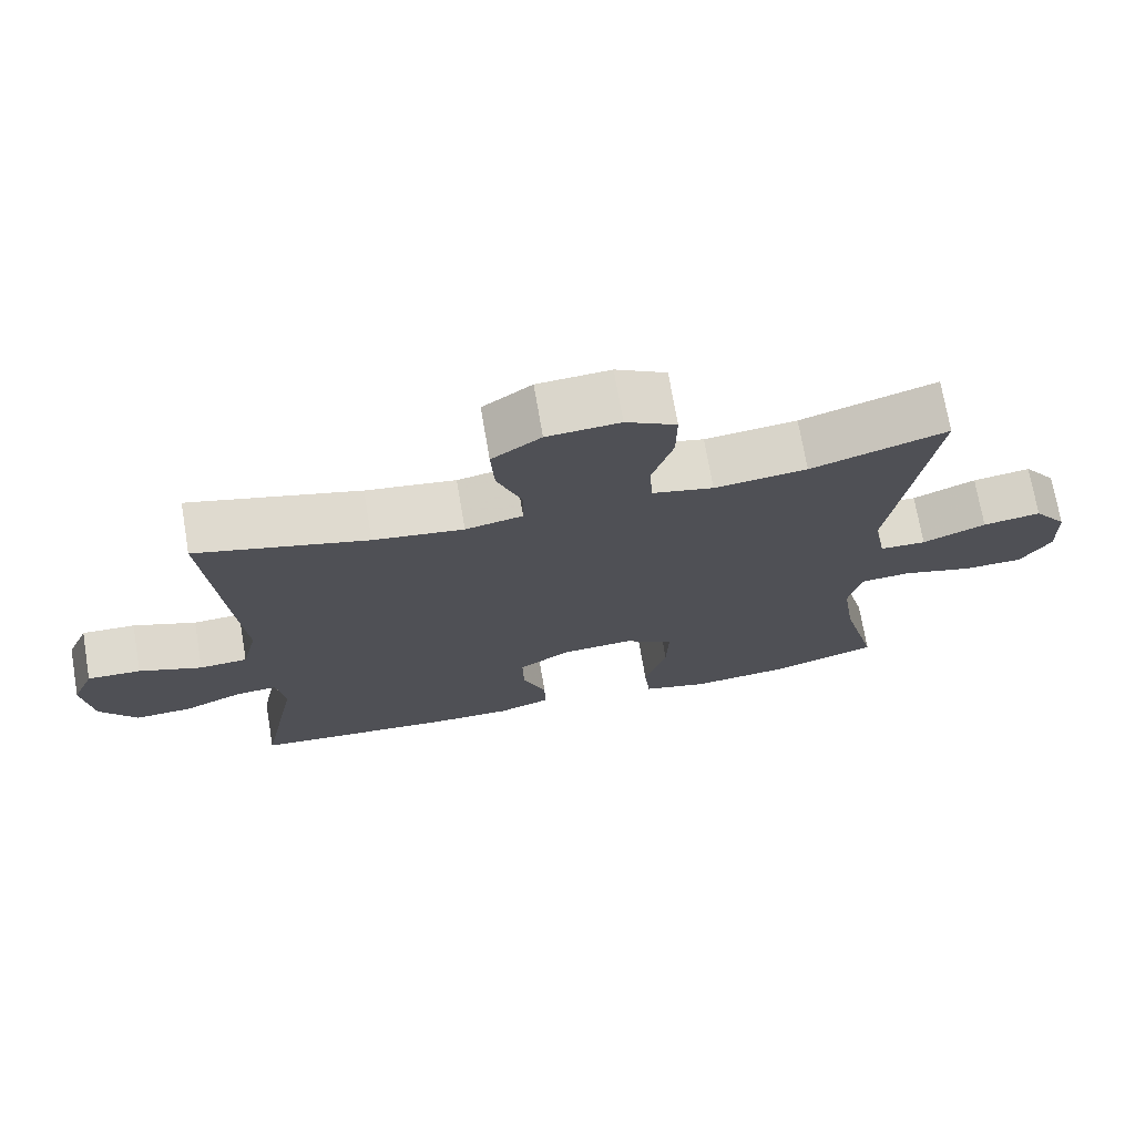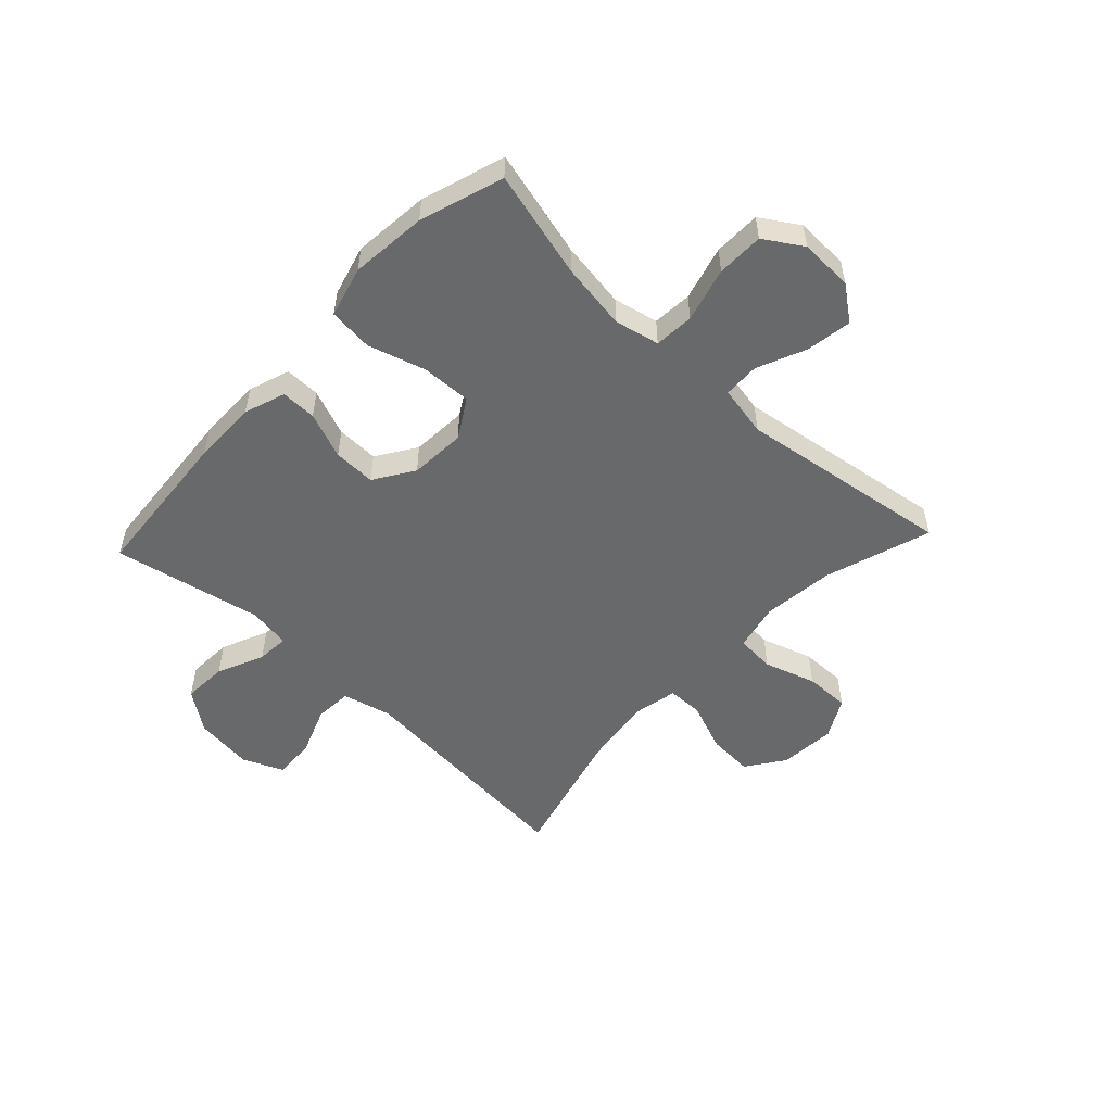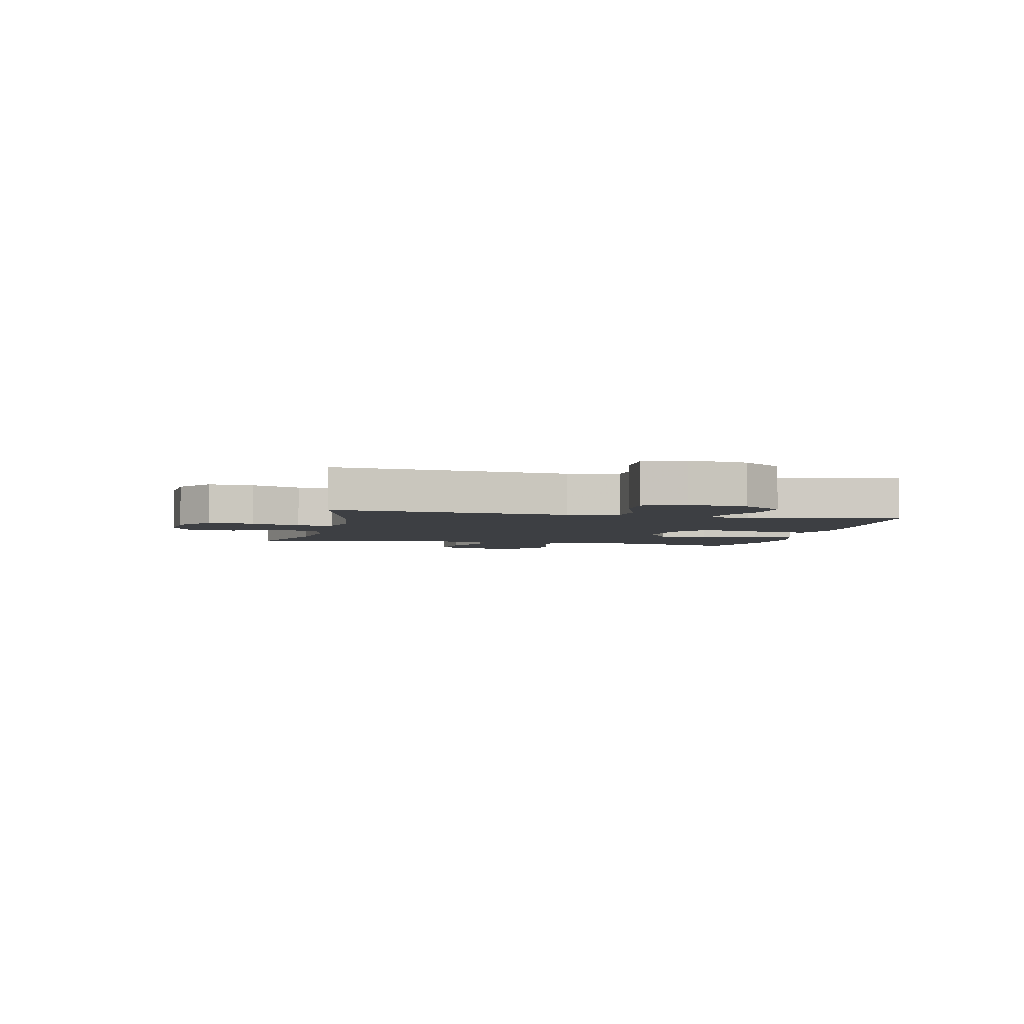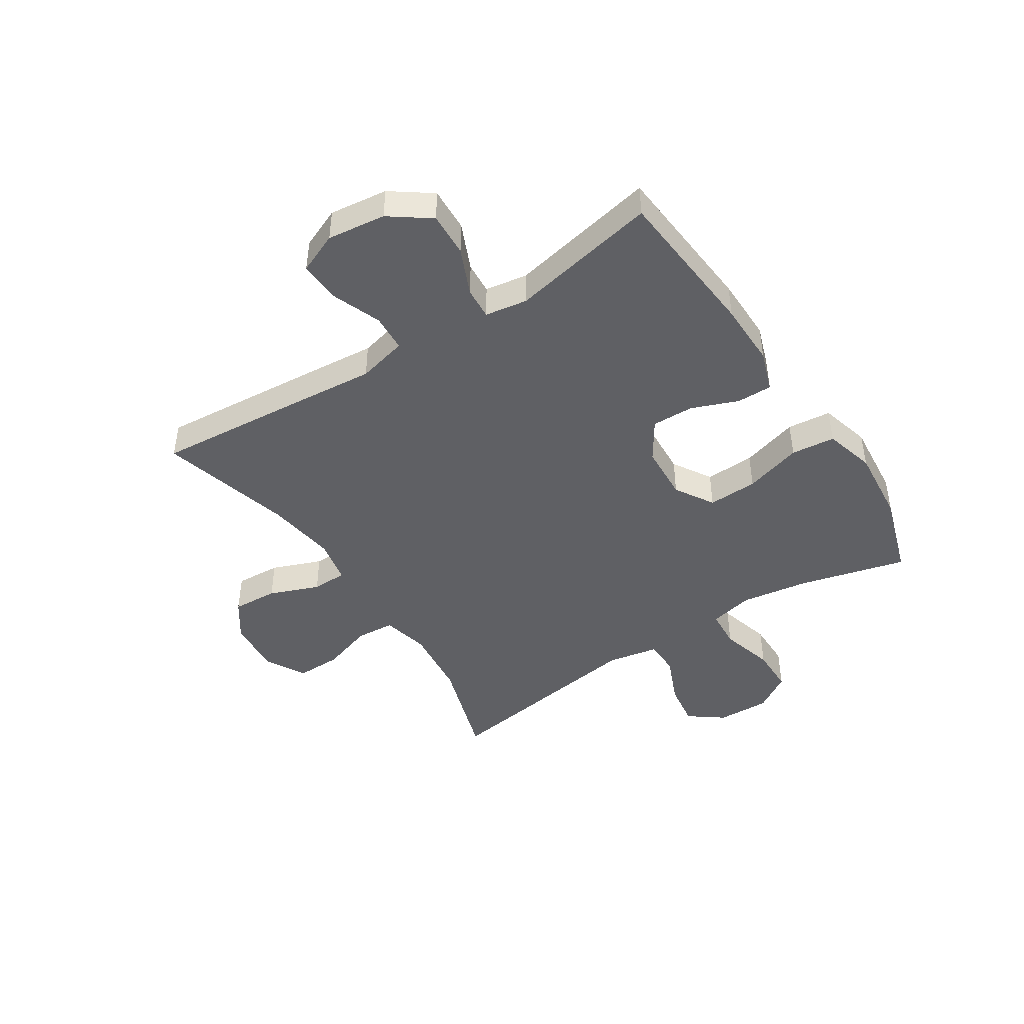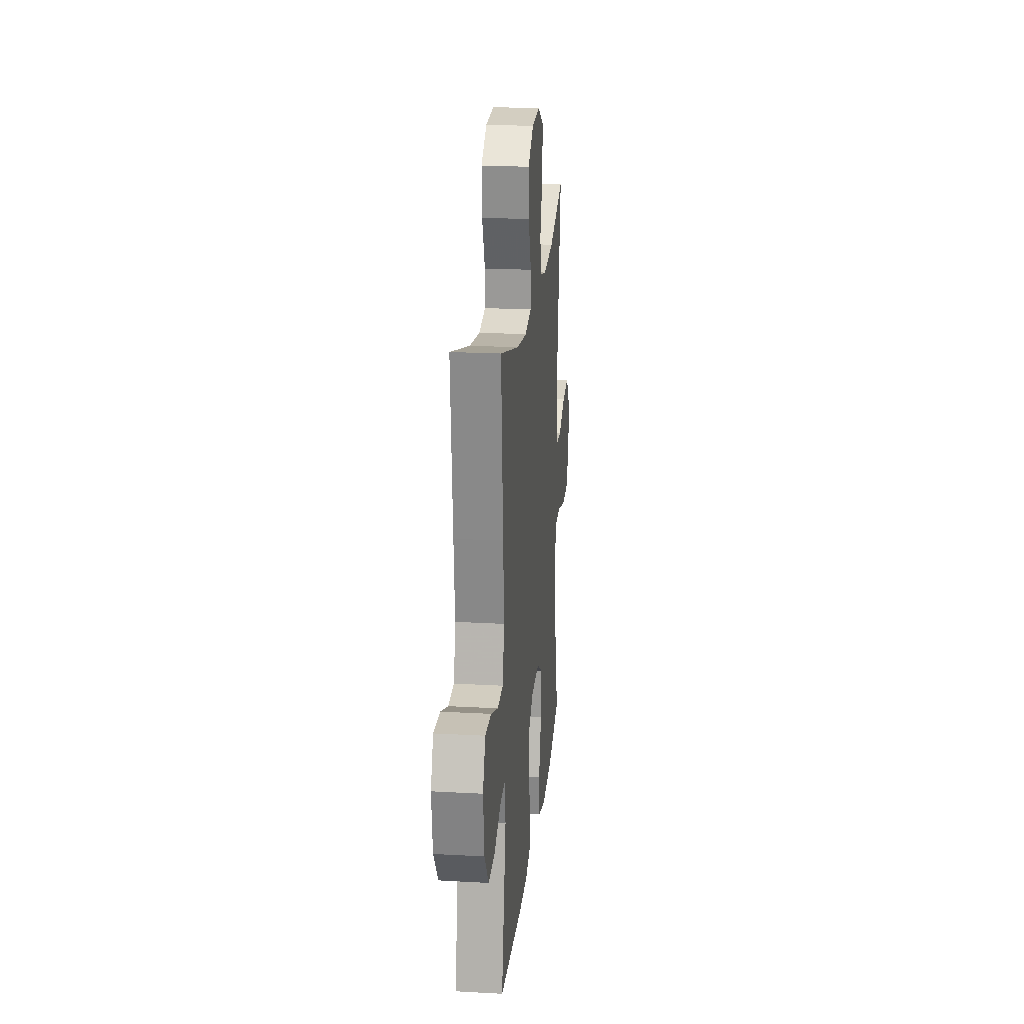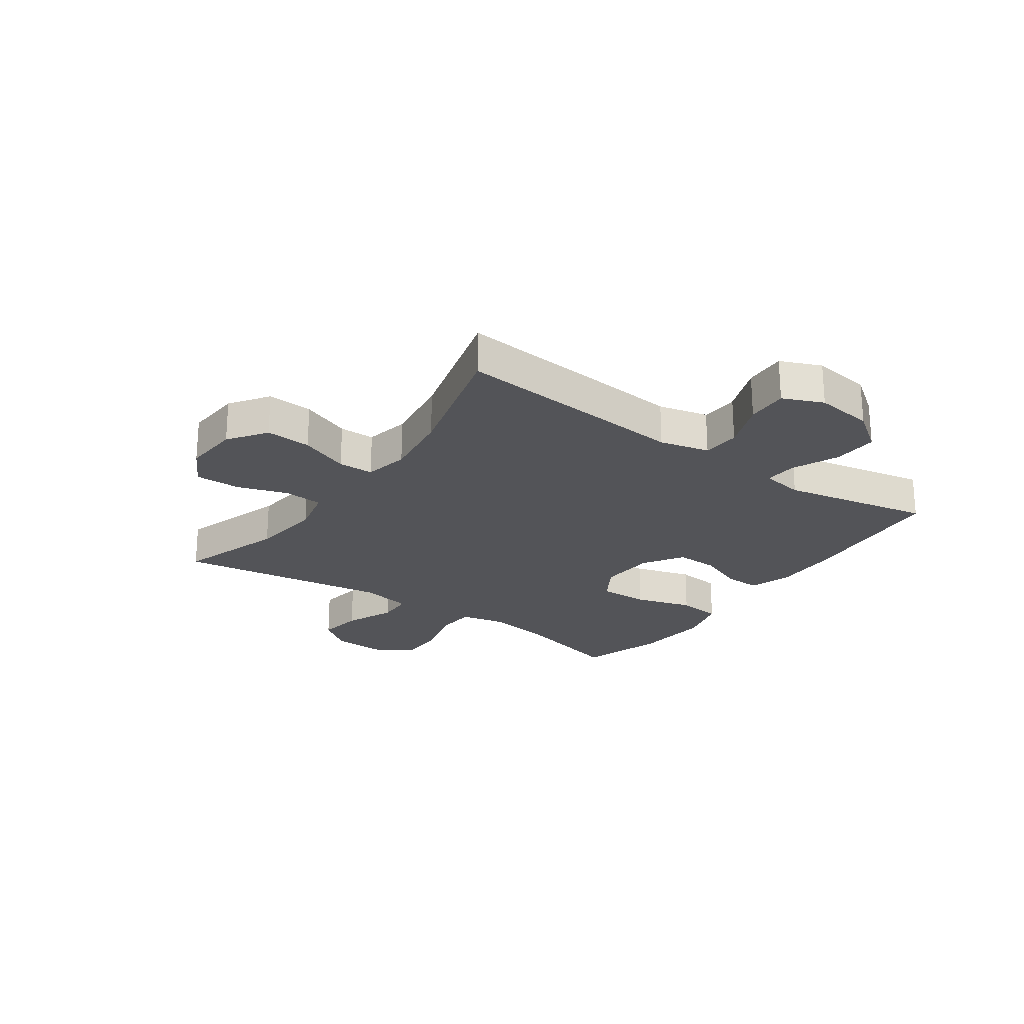
<metadata>
{"format":"obj","ext":"obj","renderer":"f3d","projection":"perspective","resolution":1024,"background":"white","views":[{"elev":71.9,"azim":170.3,"up":"+Z"},{"elev":-52.6,"azim":-133.2,"up":"+Y"},{"elev":-3.8,"azim":77.3,"up":"+Y"},{"elev":-44.8,"azim":123.1,"up":"+Y"},{"elev":21.0,"azim":95.7,"up":"+Z"},{"elev":-23.6,"azim":54.8,"up":"+Y"}]}
</metadata>
<code>
v 0.5 0.07 0.5
v 0.476 0.07 0.22
v 0.464 0.07 0.088
v 0.485 0.07 0.001
v 0.551 0.07 -0.003
v 0.637 0.07 0.03
v 0.71 0.07 0.033
v 0.74 0.07 -0.038
v 0.727 0.07 -0.14
v 0.676 0.07 -0.21
v 0.598 0.07 -0.206
v 0.516 0.07 -0.17
v 0.46 0.07 -0.166
v 0.448 0.07 -0.24
v 0.5 0.07 -0.5
v 0.23 0.07 -0.522
v 0.116 0.07 -0.523
v 0.044 0.07 -0.498
v 0.045 0.07 -0.436
v 0.077 0.07 -0.355
v 0.079 0.07 -0.281
v 0.01 0.07 -0.236
v -0.088 0.07 -0.23
v -0.156 0.07 -0.271
v -0.153 0.07 -0.358
v -0.123 0.07 -0.459
v -0.131 0.07 -0.536
v -0.22 0.07 -0.56
v -0.354 0.07 -0.547
v -0.5 0.07 -0.5
v -0.451 0.07 -0.312
v -0.433 0.07 -0.194
v -0.45 0.07 -0.116
v -0.519 0.07 -0.111
v -0.614 0.07 -0.137
v -0.696 0.07 -0.136
v -0.738 0.07 -0.07
v -0.735 0.07 0.023
v -0.69 0.07 0.083
v -0.611 0.07 0.071
v -0.525 0.07 0.034
v -0.462 0.07 0.036
v -0.445 0.07 0.125
v -0.5 0.07 0.5
v -0.315 0.07 0.44
v -0.189 0.07 0.426
v -0.106 0.07 0.445
v -0.101 0.07 0.513
v -0.13 0.07 0.603
v -0.131 0.07 0.682
v -0.062 0.07 0.72
v 0.037 0.07 0.713
v 0.104 0.07 0.666
v 0.099 0.07 0.586
v 0.065 0.07 0.499
v 0.066 0.07 0.437
v 0.144 0.07 0.421
v 0.267 0.07 0.438
v 0.5 0 0.5
v 0.476 0 0.22
v 0.464 0 0.088
v 0.485 0 0.001
v 0.551 0 -0.003
v 0.637 0 0.03
v 0.71 0 0.033
v 0.74 0 -0.038
v 0.727 0 -0.14
v 0.676 0 -0.21
v 0.598 0 -0.206
v 0.516 0 -0.17
v 0.46 0 -0.166
v 0.448 0 -0.24
v 0.5 0 -0.5
v 0.23 0 -0.522
v 0.116 0 -0.523
v 0.044 0 -0.498
v 0.045 0 -0.436
v 0.077 0 -0.355
v 0.079 0 -0.281
v 0.01 0 -0.236
v -0.088 0 -0.23
v -0.156 0 -0.271
v -0.153 0 -0.358
v -0.123 0 -0.459
v -0.131 0 -0.536
v -0.22 0 -0.56
v -0.354 0 -0.547
v -0.5 0 -0.5
v -0.451 0 -0.312
v -0.433 0 -0.194
v -0.45 0 -0.116
v -0.519 0 -0.111
v -0.614 0 -0.137
v -0.696 0 -0.136
v -0.738 0 -0.07
v -0.735 0 0.023
v -0.69 0 0.083
v -0.611 0 0.071
v -0.525 0 0.034
v -0.462 0 0.036
v -0.445 0 0.125
v -0.5 0 0.5
v -0.315 0 0.44
v -0.189 0 0.426
v -0.106 0 0.445
v -0.101 0 0.513
v -0.13 0 0.603
v -0.131 0 0.682
v -0.062 0 0.72
v 0.037 0 0.713
v 0.104 0 0.666
v 0.099 0 0.586
v 0.065 0 0.499
v 0.066 0 0.437
v 0.144 0 0.421
v 0.267 0 0.438
f 52 53 54 55
f 52 55 56
f 51 52 56
f 48 49 50 51
f 47 48 51 56
f 46 47 56 57
f 43 44 45
f 42 43 45 46
f 38 39 40 41
f 38 41 42
f 37 38 42
f 34 35 36 37
f 33 34 37 42
f 32 33 42 46
f 28 29 30 31
f 25 26 27 28
f 24 25 28 31
f 23 24 31 32
f 17 18 19 20
f 17 20 21
f 14 15 16 17
f 13 14 17 21
f 9 10 11 12
f 9 12 13
f 8 9 13
f 5 6 7 8
f 4 5 8 13
f 3 4 13 21
f 58 1 2 3
f 57 58 3 21
f 46 57 21 22
f 22 23 32 46
f 113 112 111 110
f 114 113 110
f 114 110 109
f 109 108 107 106
f 114 109 106 105
f 115 114 105 104
f 103 102 101
f 104 103 101 100
f 99 98 97 96
f 100 99 96
f 100 96 95
f 95 94 93 92
f 100 95 92 91
f 104 100 91 90
f 89 88 87 86
f 86 85 84 83
f 89 86 83 82
f 90 89 82 81
f 78 77 76 75
f 79 78 75
f 75 74 73 72
f 79 75 72 71
f 70 69 68 67
f 71 70 67
f 71 67 66
f 66 65 64 63
f 71 66 63 62
f 79 71 62 61
f 61 60 59 116
f 79 61 116 115
f 80 79 115 104
f 104 90 81 80
f 1 59 60 2
f 2 60 61 3
f 3 61 62 4
f 4 62 63 5
f 5 63 64 6
f 6 64 65 7
f 7 65 66 8
f 8 66 67 9
f 9 67 68 10
f 10 68 69 11
f 11 69 70 12
f 12 70 71 13
f 13 71 72 14
f 14 72 73 15
f 15 73 74 16
f 16 74 75 17
f 17 75 76 18
f 18 76 77 19
f 19 77 78 20
f 20 78 79 21
f 21 79 80 22
f 22 80 81 23
f 23 81 82 24
f 24 82 83 25
f 25 83 84 26
f 26 84 85 27
f 27 85 86 28
f 28 86 87 29
f 29 87 88 30
f 30 88 89 31
f 31 89 90 32
f 32 90 91 33
f 33 91 92 34
f 34 92 93 35
f 35 93 94 36
f 36 94 95 37
f 37 95 96 38
f 38 96 97 39
f 39 97 98 40
f 40 98 99 41
f 41 99 100 42
f 42 100 101 43
f 43 101 102 44
f 44 102 103 45
f 45 103 104 46
f 46 104 105 47
f 47 105 106 48
f 48 106 107 49
f 49 107 108 50
f 50 108 109 51
f 51 109 110 52
f 52 110 111 53
f 53 111 112 54
f 54 112 113 55
f 55 113 114 56
f 56 114 115 57
f 57 115 116 58
f 58 116 59 1

</code>
